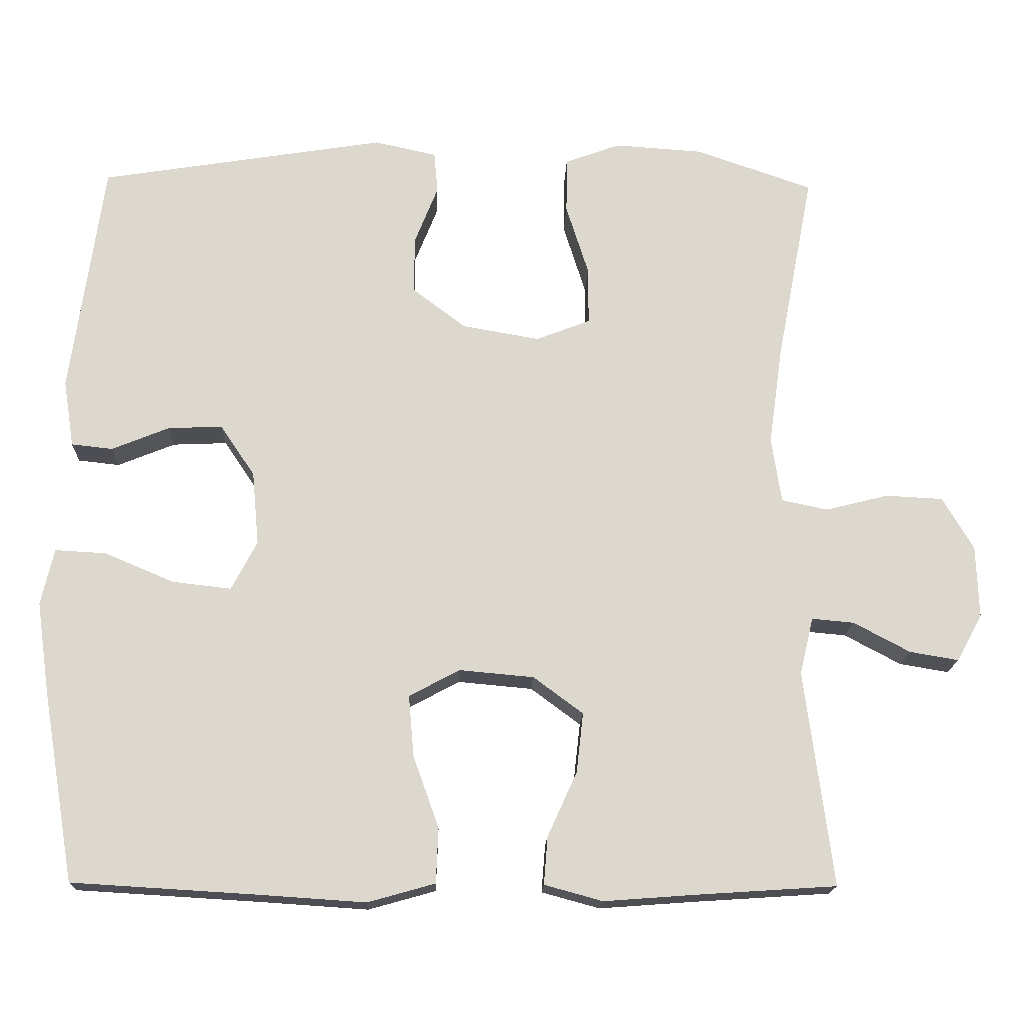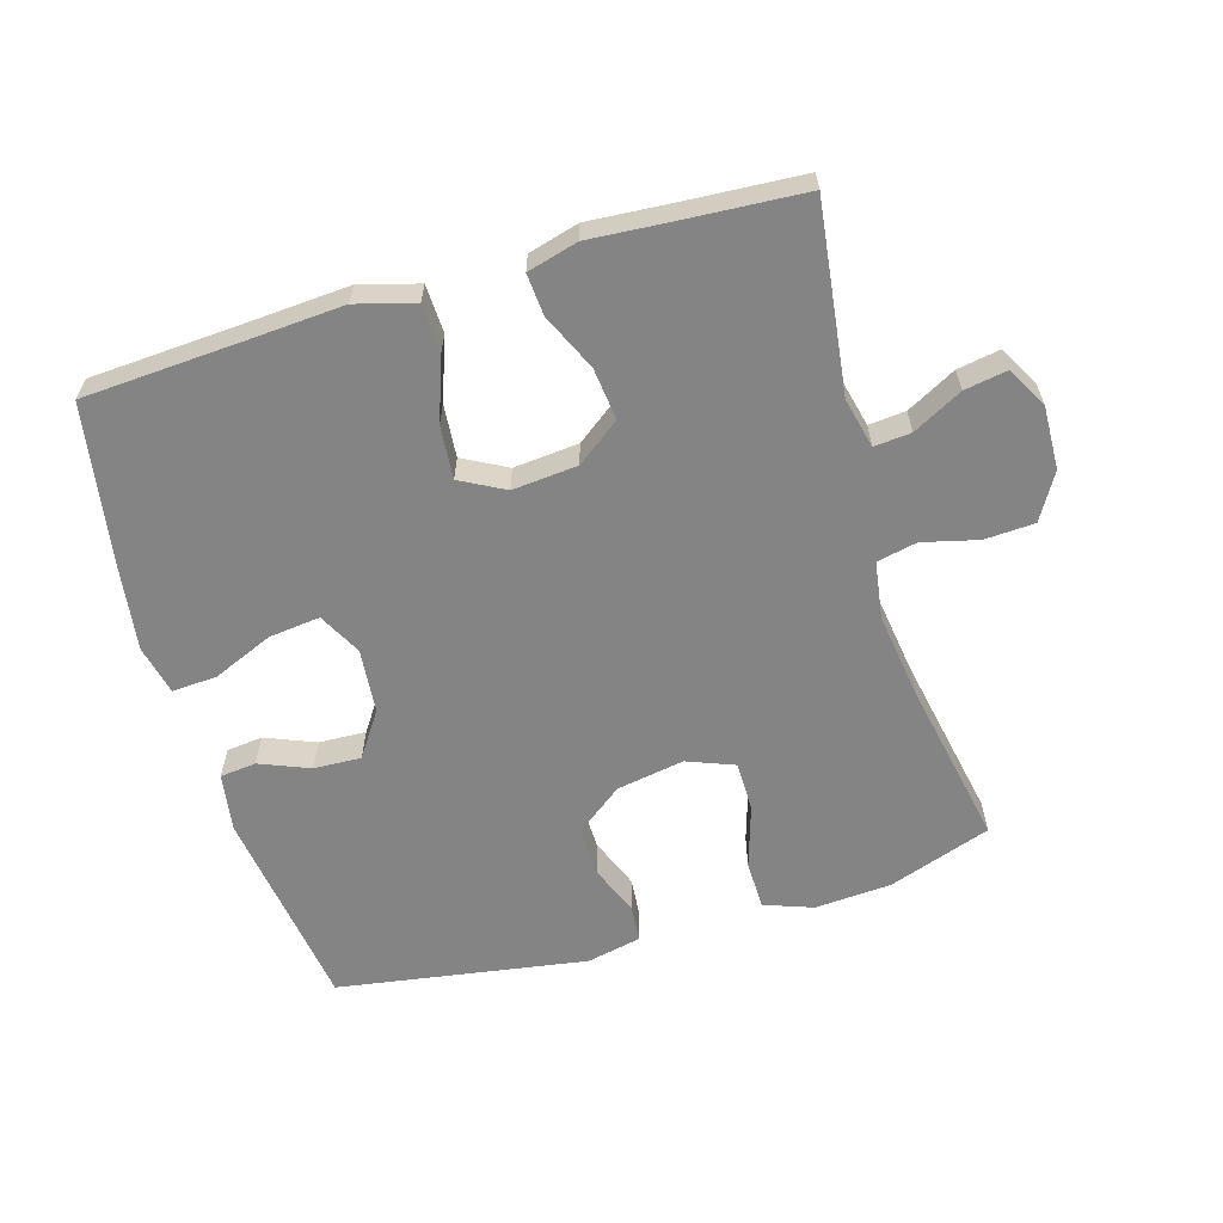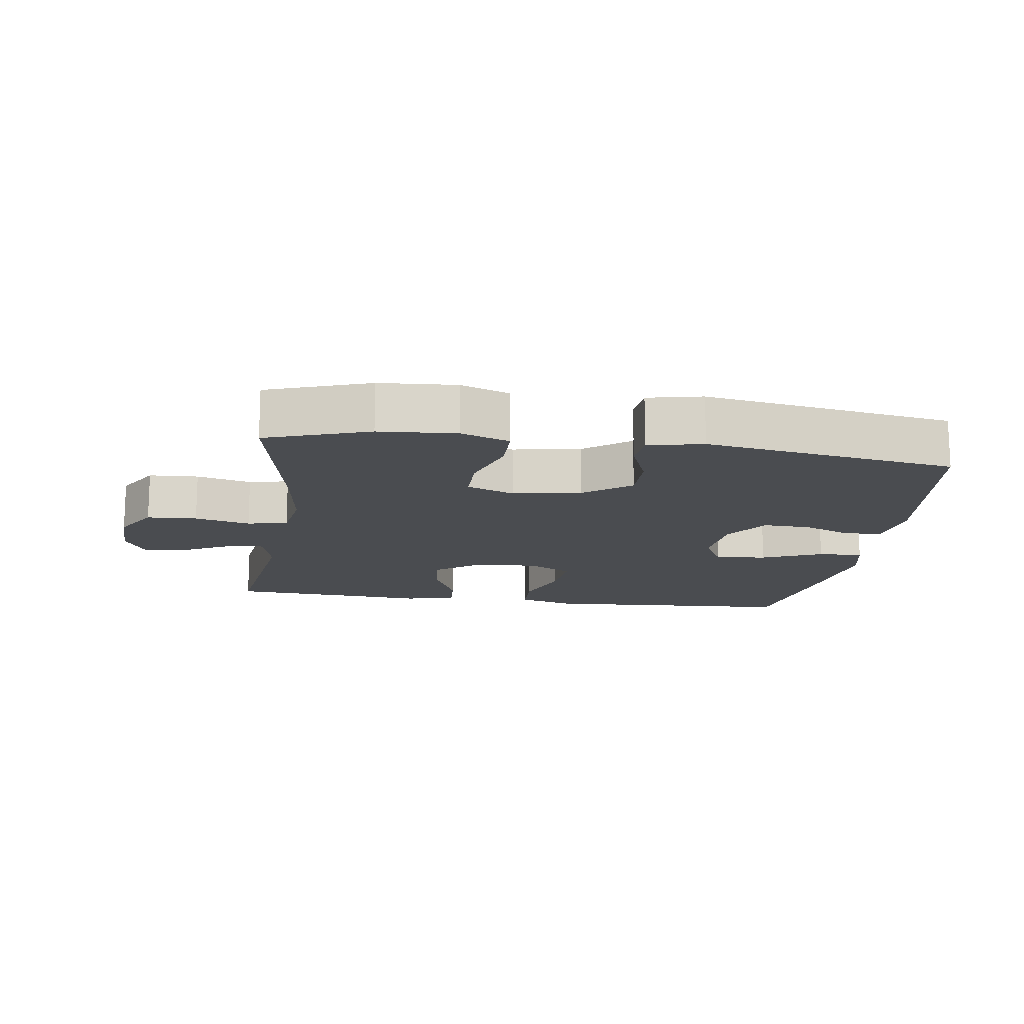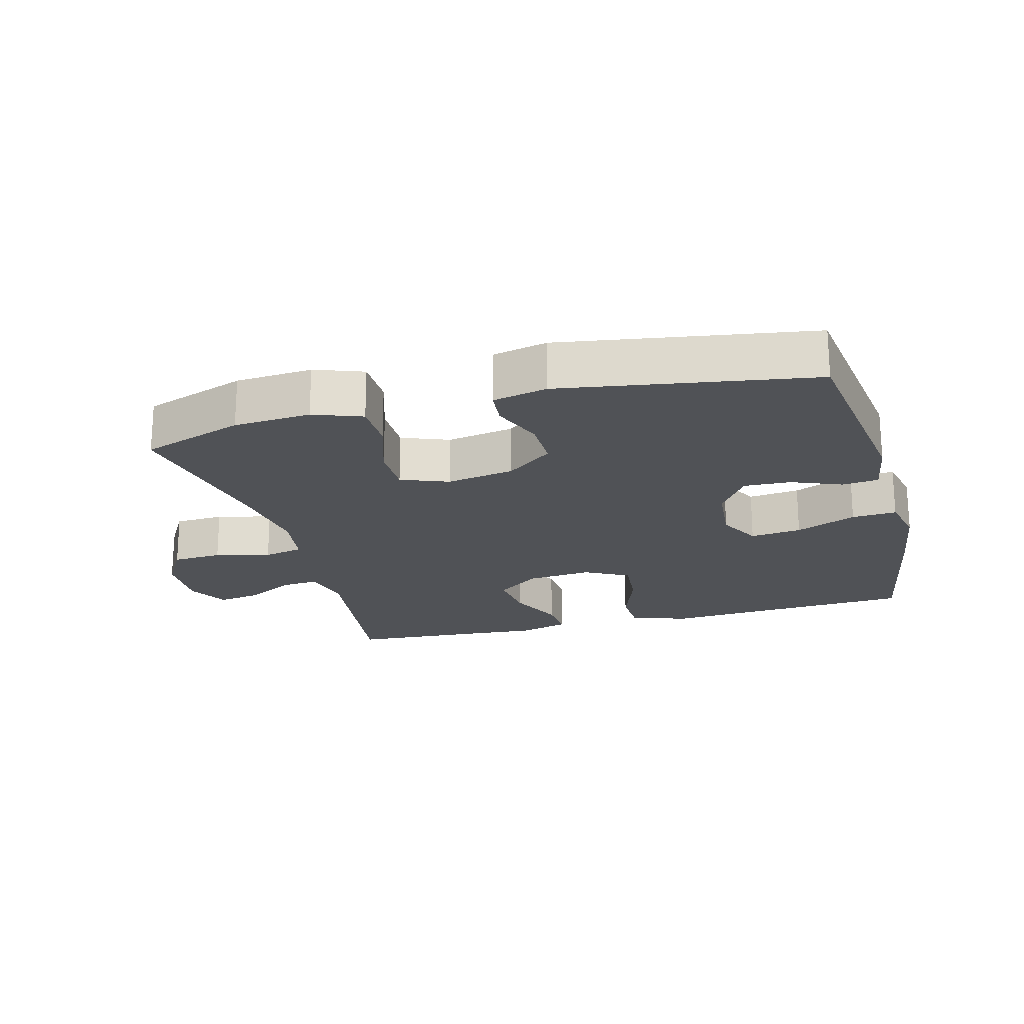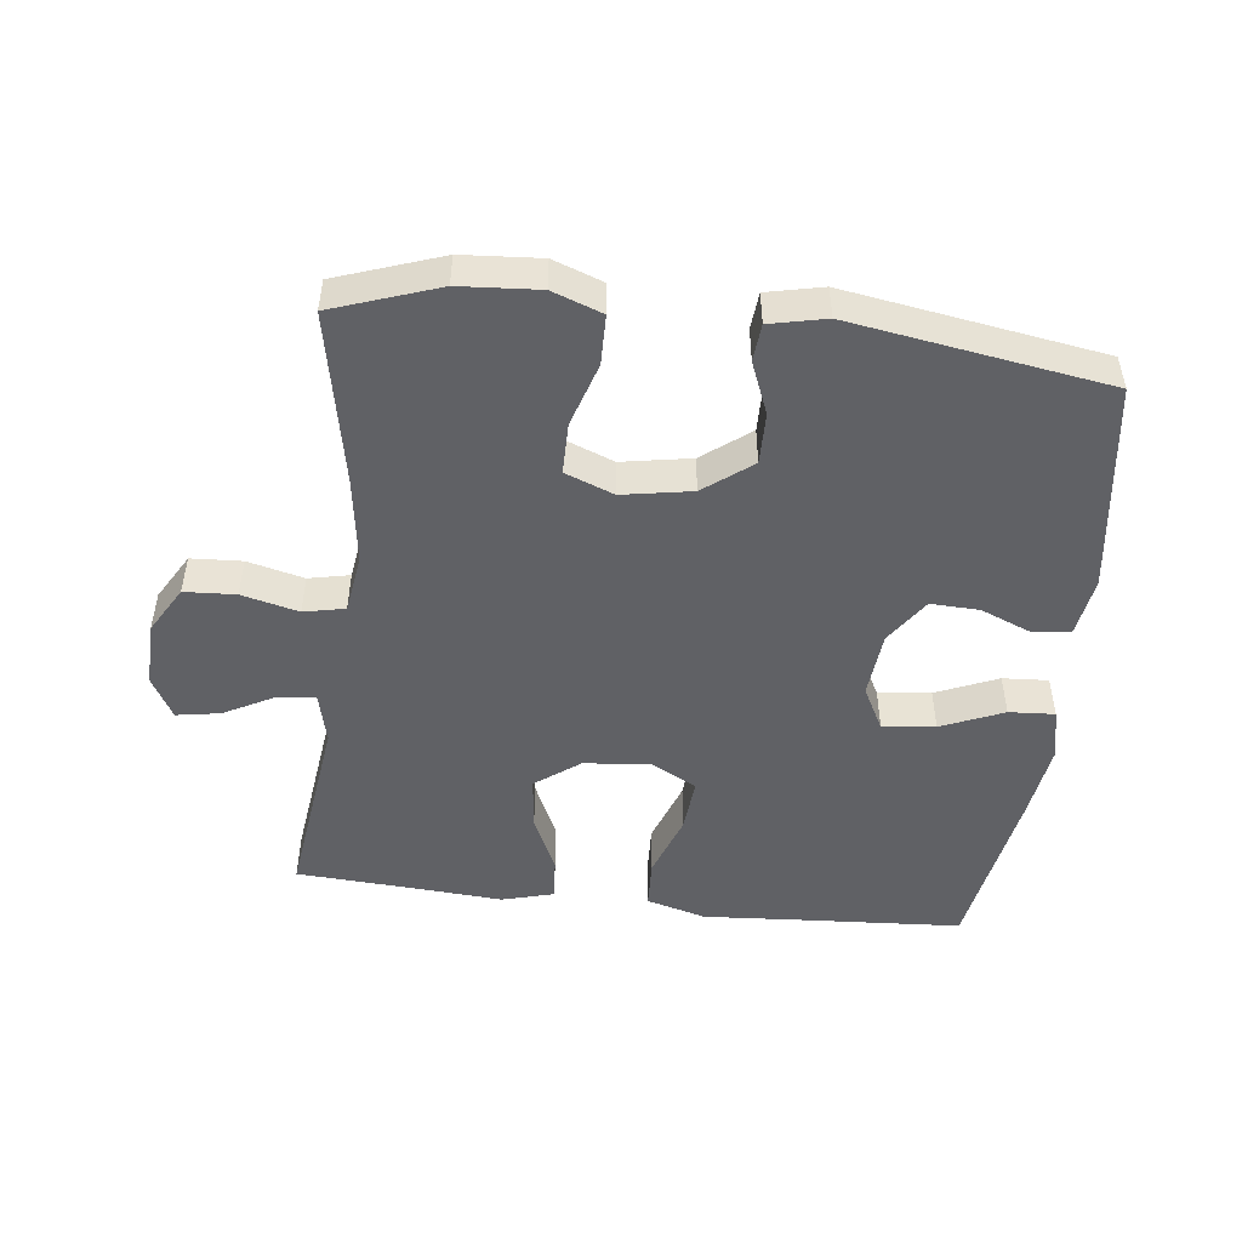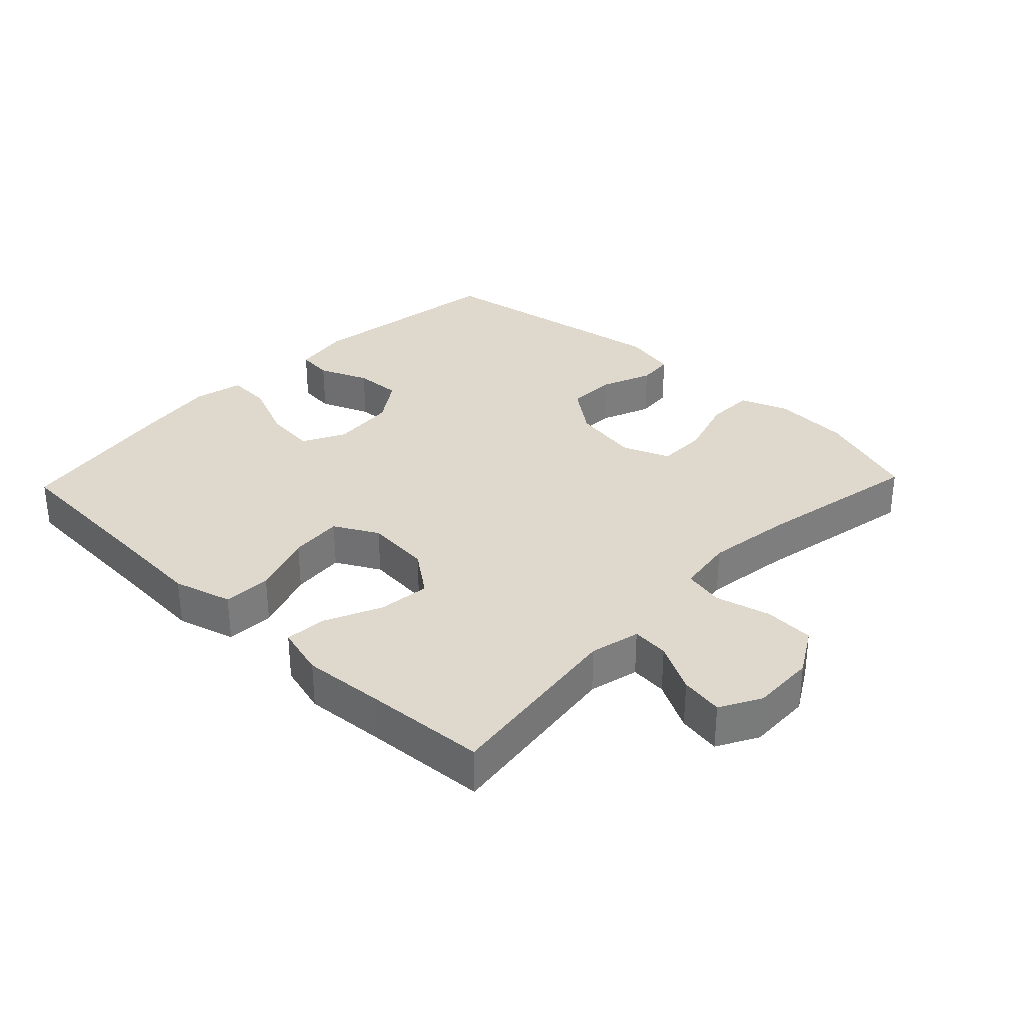
<metadata>
{"format":"obj","ext":"obj","renderer":"f3d","projection":"perspective","resolution":1024,"background":"white","views":[{"elev":-17.2,"azim":178.1,"up":"+Z"},{"elev":-61.3,"azim":-163.5,"up":"+Y"},{"elev":-14.7,"azim":-8.3,"up":"+Y"},{"elev":-20.6,"azim":15.0,"up":"+Y"},{"elev":-49.0,"azim":-6.6,"up":"+Y"},{"elev":32.1,"azim":-136.3,"up":"+Y"}]}
</metadata>
<code>
v 0.5 0.07 0.5
v 0.543 0.07 0.188
v 0.529 0.07 0.099
v 0.474 0.07 0.093
v 0.398 0.07 0.124
v 0.326 0.07 0.127
v 0.28 0.07 0.059
v 0.271 0.07 -0.039
v 0.305 0.07 -0.104
v 0.383 0.07 -0.095
v 0.475 0.07 -0.056
v 0.543 0.07 -0.052
v 0.56 0.07 -0.127
v 0.543 0.07 -0.247
v 0.5 0.07 -0.5
v 0.249 0.07 -0.515
v 0.114 0.07 -0.524
v 0.025 0.07 -0.499
v 0.022 0.07 -0.426
v 0.056 0.07 -0.331
v 0.063 0.07 -0.25
v -0.004 0.07 -0.214
v -0.103 0.07 -0.223
v -0.169 0.07 -0.272
v -0.16 0.07 -0.351
v -0.121 0.07 -0.437
v -0.116 0.07 -0.5
v -0.193 0.07 -0.521
v -0.315 0.07 -0.512
v -0.5 0.07 -0.5
v -0.463 0.07 -0.215
v -0.481 0.07 -0.139
v -0.537 0.07 -0.144
v -0.612 0.07 -0.184
v -0.677 0.07 -0.195
v -0.711 0.07 -0.133
v -0.708 0.07 -0.037
v -0.667 0.07 0.033
v -0.591 0.07 0.037
v -0.507 0.07 0.016
v -0.446 0.07 0.029
v -0.433 0.07 0.116
v -0.451 0.07 0.245
v -0.5 0.07 0.5
v -0.344 0.07 0.554
v -0.227 0.07 0.562
v -0.153 0.07 0.535
v -0.152 0.07 0.461
v -0.182 0.07 0.366
v -0.182 0.07 0.29
v -0.11 0.07 0.262
v -0.007 0.07 0.28
v 0.064 0.07 0.334
v 0.063 0.07 0.41
v 0.032 0.07 0.488
v 0.037 0.07 0.543
v 0.12 0.07 0.561
v 0.5 0 0.5
v 0.543 0 0.188
v 0.529 0 0.099
v 0.474 0 0.093
v 0.398 0 0.124
v 0.326 0 0.127
v 0.28 0 0.059
v 0.271 0 -0.039
v 0.305 0 -0.104
v 0.383 0 -0.095
v 0.475 0 -0.056
v 0.543 0 -0.052
v 0.56 0 -0.127
v 0.543 0 -0.247
v 0.5 0 -0.5
v 0.249 0 -0.515
v 0.114 0 -0.524
v 0.025 0 -0.499
v 0.022 0 -0.426
v 0.056 0 -0.331
v 0.063 0 -0.25
v -0.004 0 -0.214
v -0.103 0 -0.223
v -0.169 0 -0.272
v -0.16 0 -0.351
v -0.121 0 -0.437
v -0.116 0 -0.5
v -0.193 0 -0.521
v -0.315 0 -0.512
v -0.5 0 -0.5
v -0.463 0 -0.215
v -0.481 0 -0.139
v -0.537 0 -0.144
v -0.612 0 -0.184
v -0.677 0 -0.195
v -0.711 0 -0.133
v -0.708 0 -0.037
v -0.667 0 0.033
v -0.591 0 0.037
v -0.507 0 0.016
v -0.446 0 0.029
v -0.433 0 0.116
v -0.451 0 0.245
v -0.5 0 0.5
v -0.344 0 0.554
v -0.227 0 0.562
v -0.153 0 0.535
v -0.152 0 0.461
v -0.182 0 0.366
v -0.182 0 0.29
v -0.11 0 0.262
v -0.007 0 0.28
v 0.064 0 0.334
v 0.063 0 0.41
v 0.032 0 0.488
v 0.037 0 0.543
v 0.12 0 0.561
f 3 4 5
f 2 3 5
f 1 2 5
f 57 1 5
f 56 57 5
f 55 56 5
f 54 55 5
f 53 54 5 6
f 52 53 6 7
f 51 52 7 8
f 50 51 8 9
f 47 48 49
f 46 47 49
f 45 46 49
f 44 45 49
f 43 44 49
f 42 43 49 50
f 41 42 50 9
f 38 39 40
f 37 38 40
f 36 37 40
f 35 36 40
f 34 35 40
f 33 34 40
f 32 33 40 41
f 31 32 41 9
f 29 30 31
f 28 29 31
f 27 28 31
f 26 27 31
f 25 26 31
f 24 25 31
f 23 24 31
f 31 9 10
f 23 31 10
f 22 23 10
f 18 19 20
f 17 18 20
f 16 17 20
f 16 20 21
f 15 16 21
f 14 15 21
f 13 14 21
f 12 13 21
f 11 12 21
f 10 11 21
f 10 21 22
f 62 61 60
f 62 60 59
f 62 59 58
f 62 58 114
f 62 114 113
f 62 113 112
f 62 112 111
f 63 62 111 110
f 64 63 110 109
f 65 64 109 108
f 66 65 108 107
f 106 105 104
f 106 104 103
f 106 103 102
f 106 102 101
f 106 101 100
f 107 106 100 99
f 66 107 99 98
f 97 96 95
f 97 95 94
f 97 94 93
f 97 93 92
f 97 92 91
f 97 91 90
f 98 97 90 89
f 66 98 89 88
f 88 87 86
f 88 86 85
f 88 85 84
f 88 84 83
f 88 83 82
f 88 82 81
f 88 81 80
f 67 66 88
f 67 88 80
f 67 80 79
f 77 76 75
f 77 75 74
f 77 74 73
f 78 77 73
f 78 73 72
f 78 72 71
f 78 71 70
f 78 70 69
f 78 69 68
f 78 68 67
f 79 78 67
f 1 58 59 2
f 2 59 60 3
f 3 60 61 4
f 4 61 62 5
f 5 62 63 6
f 6 63 64 7
f 7 64 65 8
f 8 65 66 9
f 9 66 67 10
f 10 67 68 11
f 11 68 69 12
f 12 69 70 13
f 13 70 71 14
f 14 71 72 15
f 15 72 73 16
f 16 73 74 17
f 17 74 75 18
f 18 75 76 19
f 19 76 77 20
f 20 77 78 21
f 21 78 79 22
f 22 79 80 23
f 23 80 81 24
f 24 81 82 25
f 25 82 83 26
f 26 83 84 27
f 27 84 85 28
f 28 85 86 29
f 29 86 87 30
f 30 87 88 31
f 31 88 89 32
f 32 89 90 33
f 33 90 91 34
f 34 91 92 35
f 35 92 93 36
f 36 93 94 37
f 37 94 95 38
f 38 95 96 39
f 39 96 97 40
f 40 97 98 41
f 41 98 99 42
f 42 99 100 43
f 43 100 101 44
f 44 101 102 45
f 45 102 103 46
f 46 103 104 47
f 47 104 105 48
f 48 105 106 49
f 49 106 107 50
f 50 107 108 51
f 51 108 109 52
f 52 109 110 53
f 53 110 111 54
f 54 111 112 55
f 55 112 113 56
f 56 113 114 57
f 57 114 58 1

</code>
